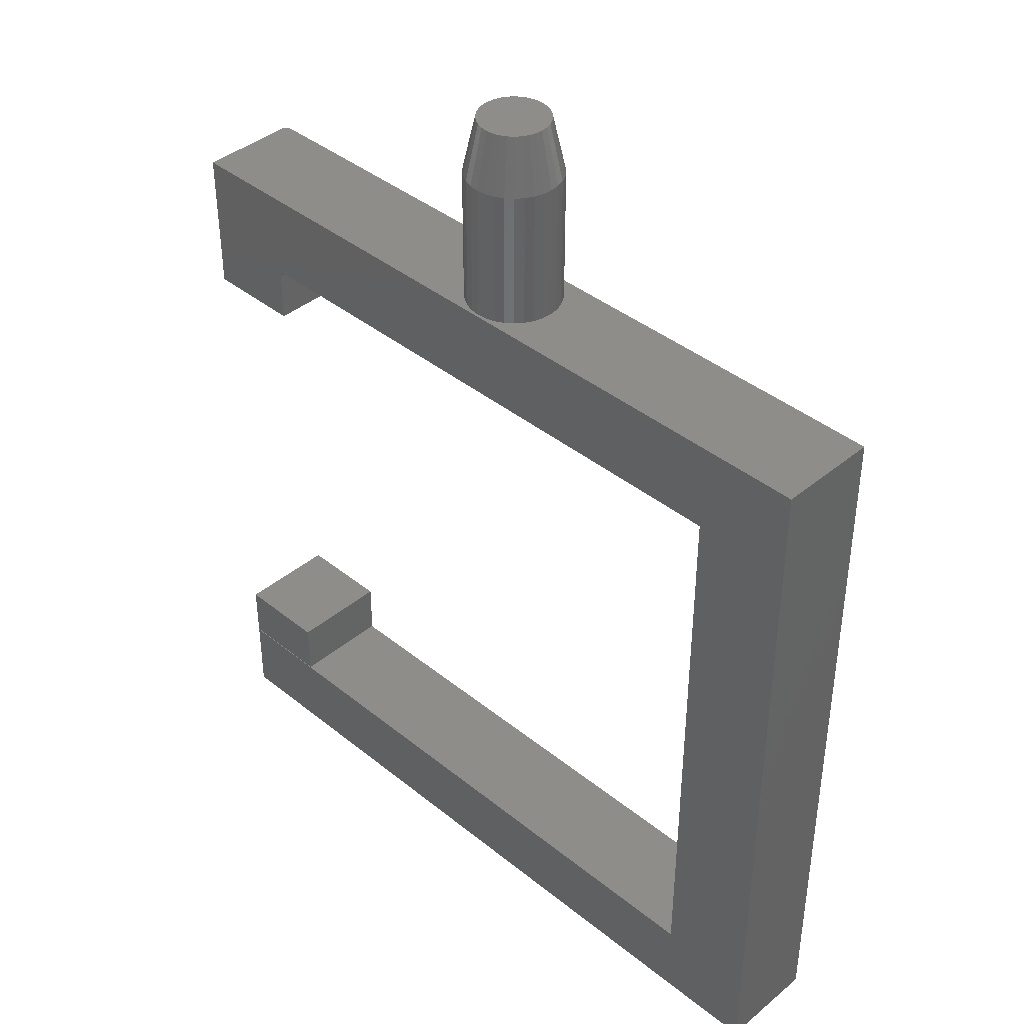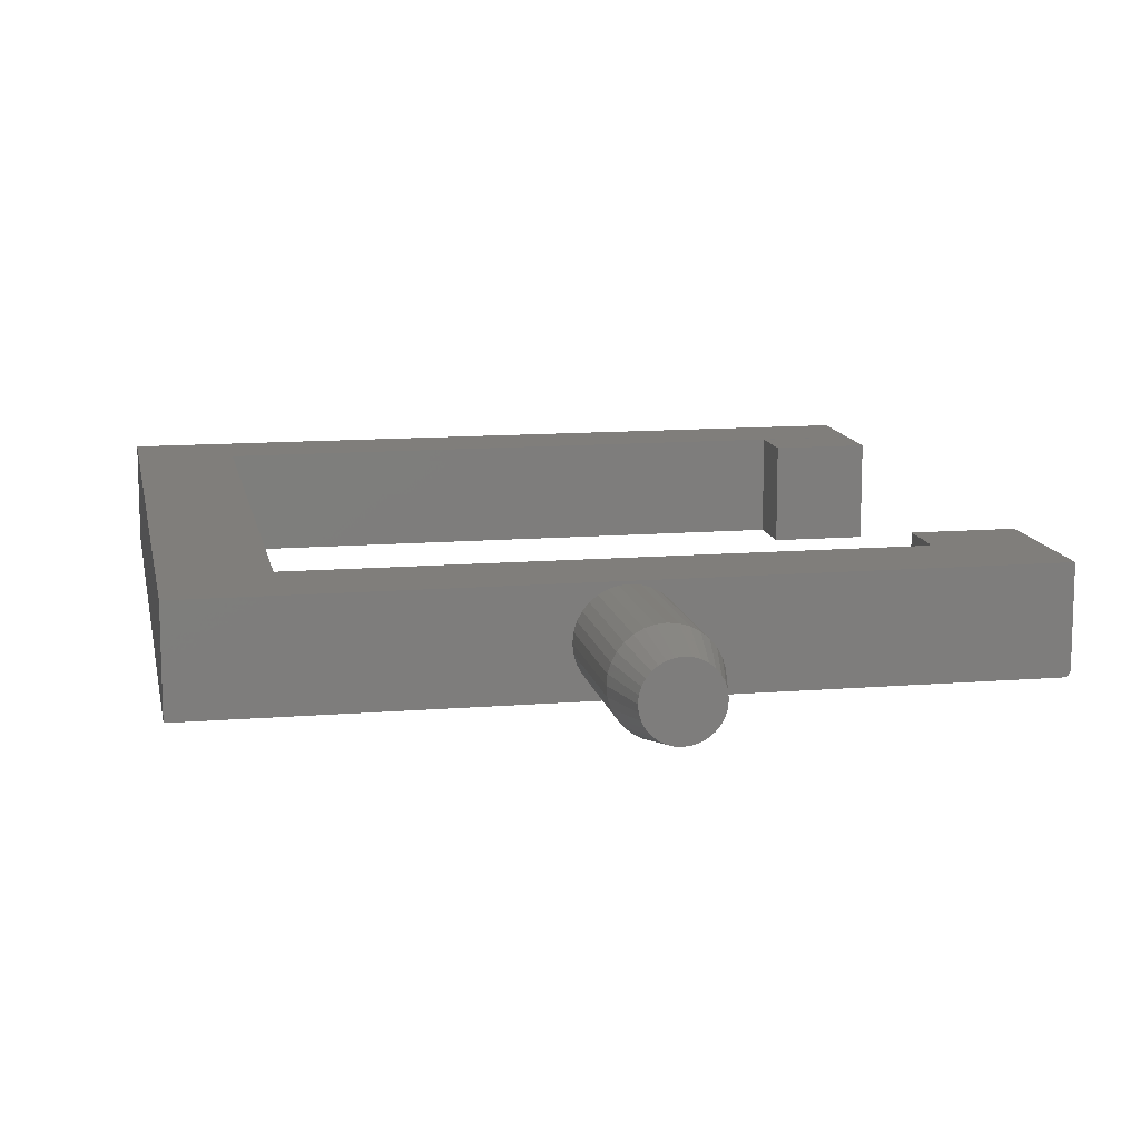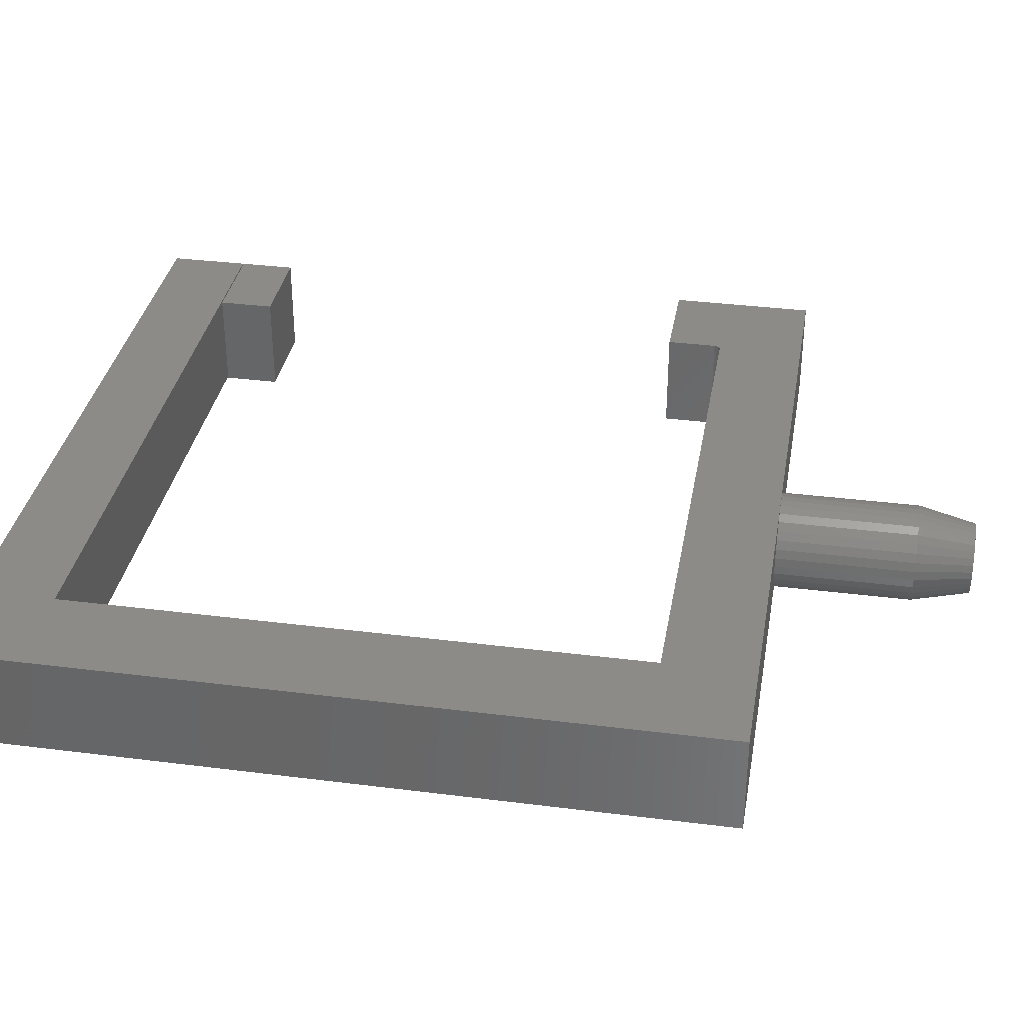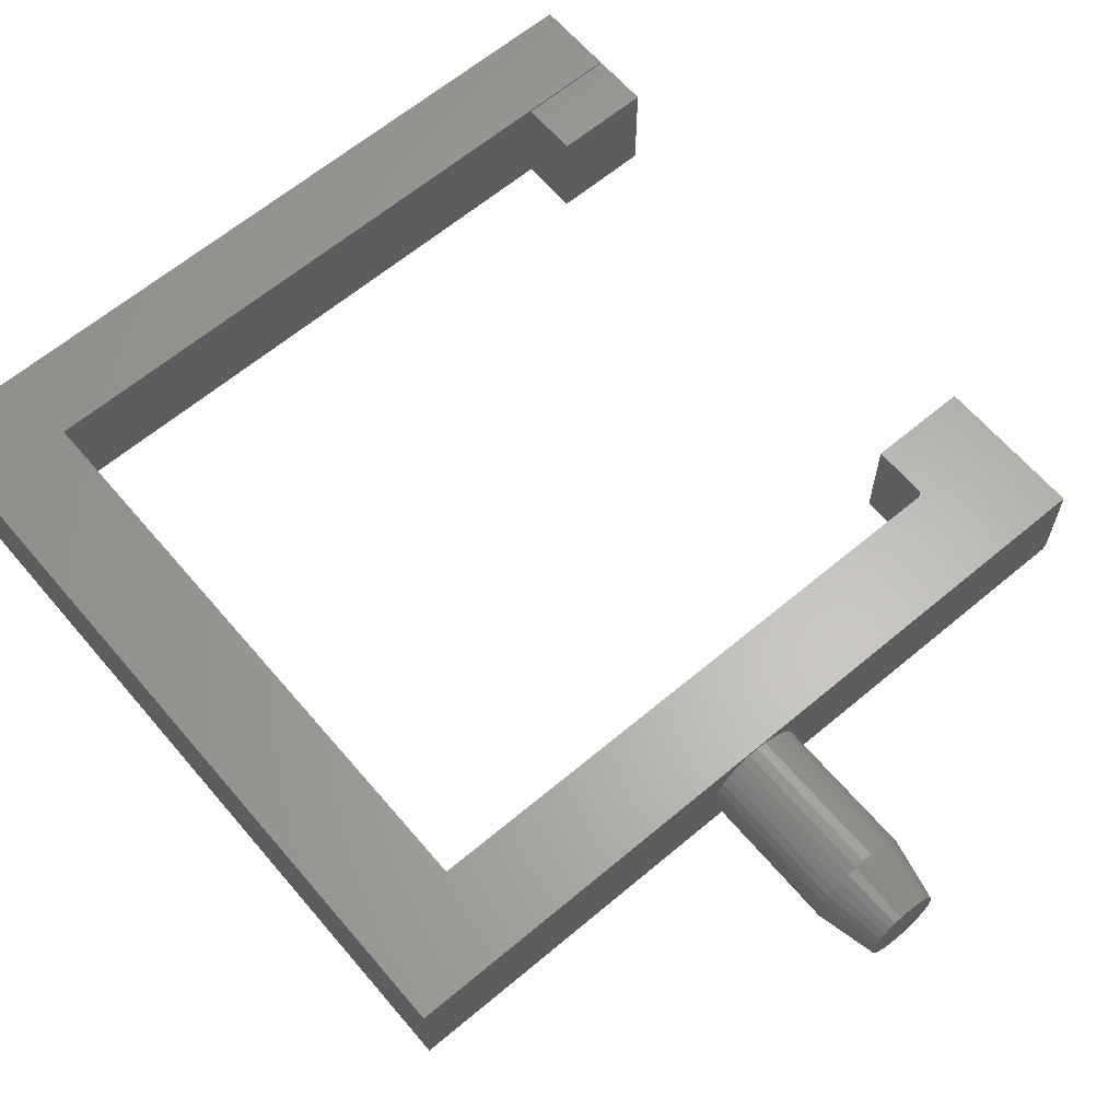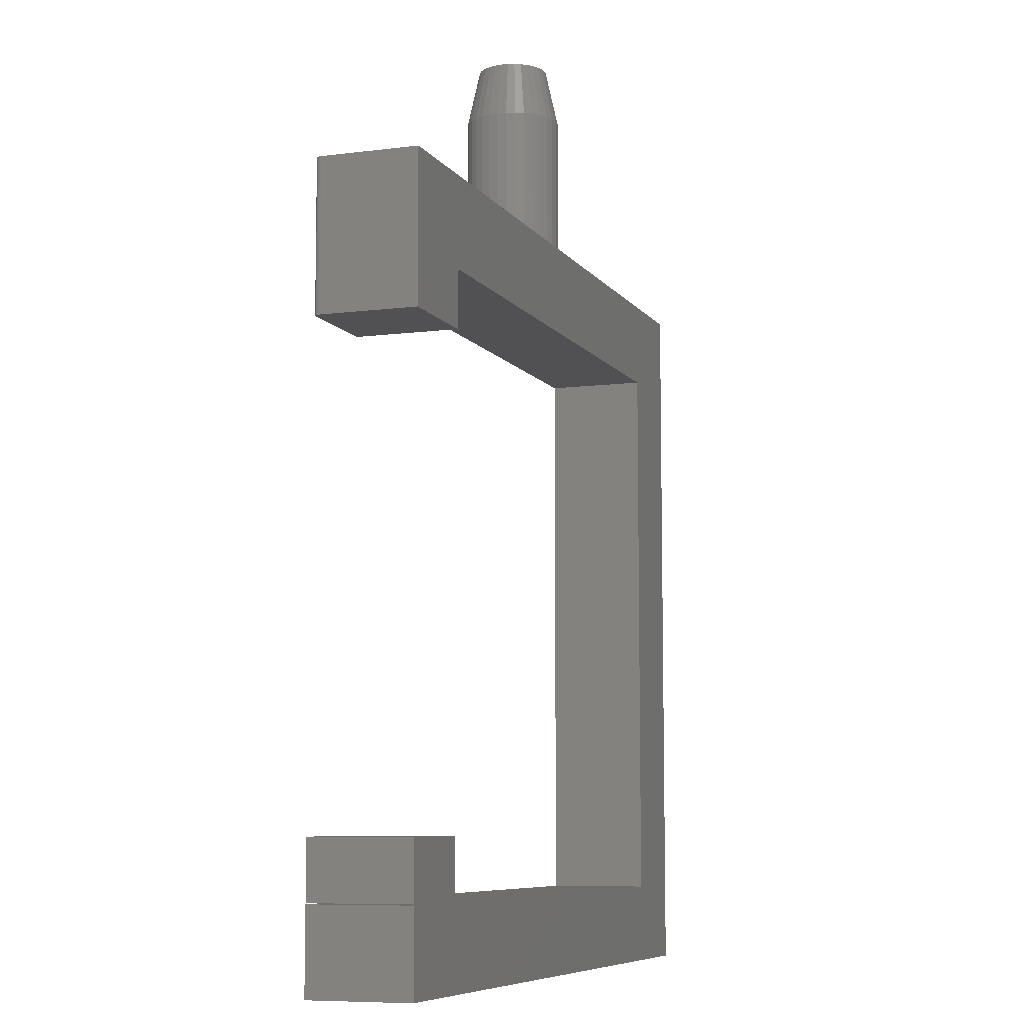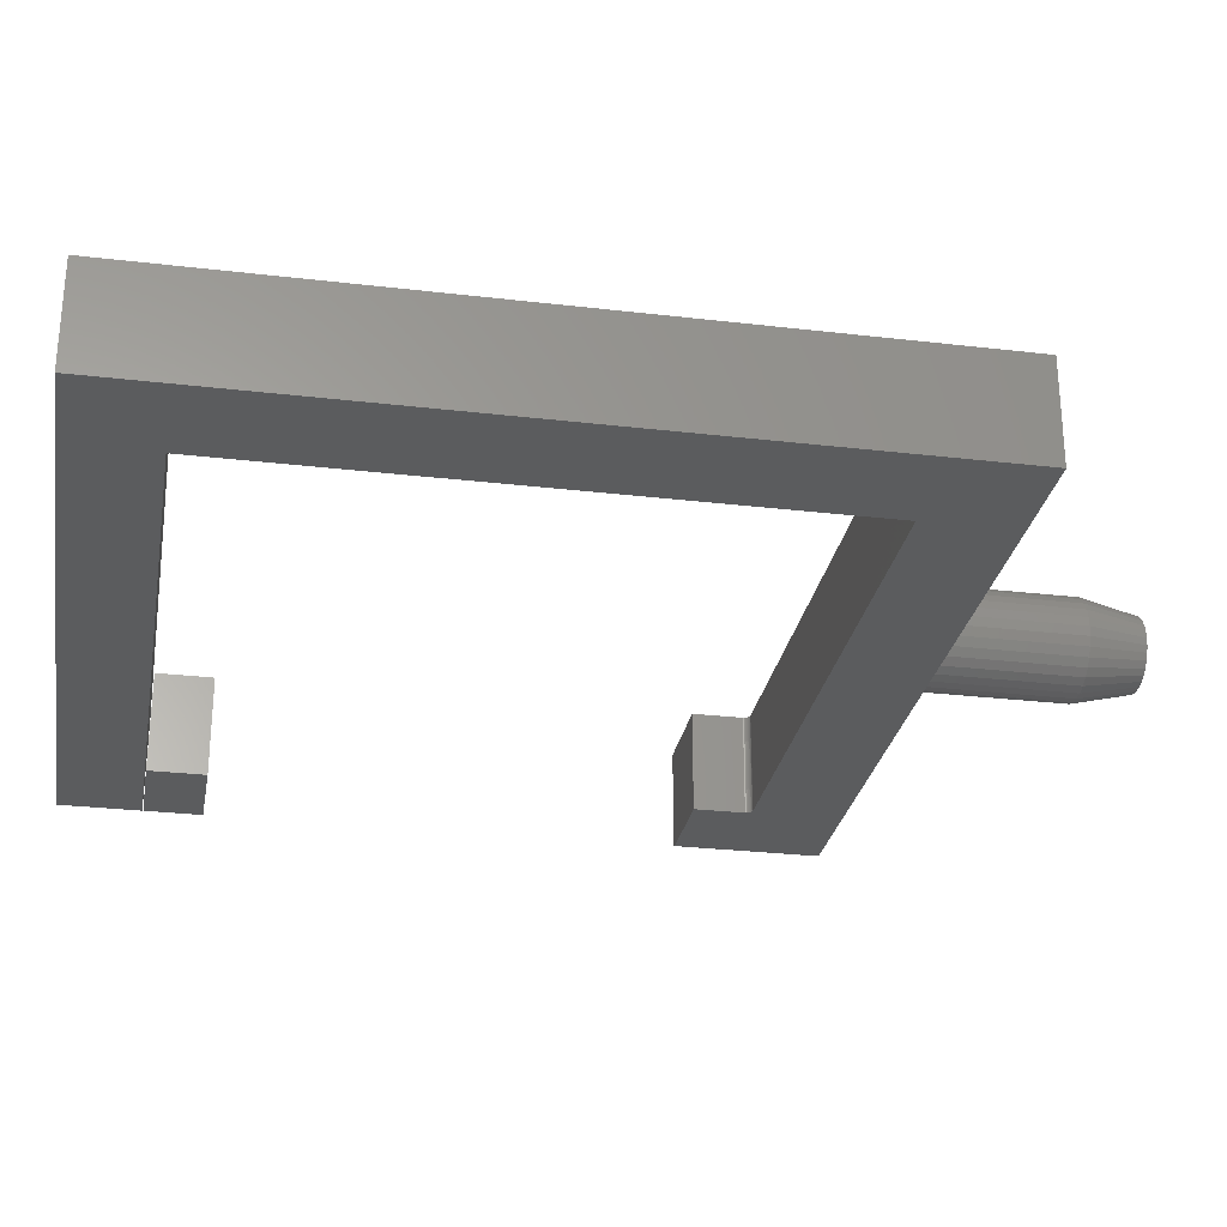
<metadata>
{"format":"stl","ext":"stl","renderer":"f3d","projection":"perspective","resolution":1024,"background":"white","views":[{"elev":40.5,"azim":44.6,"up":"+Y"},{"elev":12.4,"azim":169.2,"up":"+Z"},{"elev":34.6,"azim":99.7,"up":"+Z"},{"elev":63.6,"azim":139.7,"up":"+Z"},{"elev":-7.9,"azim":-70.2,"up":"+Y"},{"elev":-27.7,"azim":79.8,"up":"+Z"}]}
</metadata>
<code>
# stl→obj: 158 verts, 308 faces
v 0.003289 0.7031 0.04359
v 0.01179 0.7031 0.04275
v 0.01997 0.7031 0.04027
v -0.005214 0.7031 0.04275
v -0.01339 0.7031 0.04027
v 0.0275 0.7031 0.03624
v -0.02093 0.7031 0.03624
v 0.03411 0.7031 0.03082
v -0.02753 0.7031 0.03082
v 0.03953 0.7031 0.02421
v -0.03295 0.7031 0.02421
v 0.04356 0.7031 0.01668
v -0.03698 0.7031 0.01668
v 0.04604 0.7031 0.008503
v -0.03946 0.7031 0.008503
v -0.03946 0.7031 -0.008503
v 0.04356 0.7031 -0.01668
v -0.03698 0.7031 -0.01668
v 0.03953 0.7031 -0.02421
v -0.03295 0.7031 -0.02421
v 0.03411 0.7031 -0.03082
v -0.02753 0.7031 -0.03082
v 0.0275 0.7031 -0.03624
v -0.02093 0.7031 -0.03624
v 0.01997 0.7031 -0.04027
v -0.01339 0.7031 -0.04027
v 0.01179 0.7031 -0.04275
v 0.003289 0.7031 -0.04359
v -0.005214 0.7031 -0.04275
v -0.0403 0.7031 -1.237e-17
v 0.04688 0.7031 1.719e-10
v 0.04604 0.7031 -0.008503
v -0.05592 0.4621 -2.175e-17
v -0.05592 0.6328 -3.626e-17
v -0.05478 0.4621 -0.01155
v -0.05478 0.6328 -0.01155
v -0.05141 0.4621 -0.02266
v -0.05141 0.6328 -0.02266
v -0.04594 0.4621 -0.0329
v -0.04594 0.6328 -0.0329
v -0.03858 0.4621 -0.04187
v -0.03858 0.6328 -0.04187
v -0.02961 0.4621 -0.04923
v -0.02961 0.6328 -0.04923
v -0.01937 0.4621 -0.0547
v -0.01937 0.6328 -0.0547
v -0.008262 0.4621 -0.05807
v -0.008262 0.6328 -0.05807
v 0.003289 0.4621 -0.05921
v 0.003289 0.6328 -0.05921
v 0.01484 0.4621 -0.05807
v 0.01484 0.6328 -0.05807
v 0.02595 0.4621 -0.0547
v 0.02595 0.6328 -0.0547
v 0.03619 0.4621 -0.04923
v 0.03619 0.6328 -0.04923
v 0.04516 0.4621 -0.04187
v 0.04516 0.6328 -0.04187
v 0.05252 0.4621 -0.0329
v 0.05252 0.6328 -0.0329
v 0.05799 0.4621 -0.02266
v 0.05799 0.6328 -0.02266
v 0.06136 0.4621 -0.01155
v 0.06136 0.6328 -0.01155
v 0.0625 0.4621 -8.343e-17
v 0.0625 0.6328 -8.343e-17
v 0.06136 0.4621 0.01155
v 0.06136 0.6328 0.01155
v 0.05799 0.4621 0.02266
v 0.05799 0.6328 0.02266
v 0.05252 0.4621 0.0329
v 0.05252 0.6328 0.0329
v 0.04516 0.4621 0.04187
v 0.04516 0.6328 0.04187
v 0.03619 0.4621 0.04923
v 0.03619 0.6328 0.04923
v 0.02595 0.4621 0.0547
v 0.02595 0.6328 0.0547
v 0.01484 0.4621 0.05807
v 0.01484 0.6328 0.05807
v 0.003289 0.4621 0.05921
v 0.003289 0.6328 0.05921
v -0.008262 0.4621 0.05807
v -0.008262 0.6328 0.05807
v -0.01937 0.4621 0.0547
v -0.01937 0.6328 0.0547
v -0.02961 0.4621 0.04923
v -0.02961 0.6328 0.04923
v -0.03858 0.4621 0.04187
v -0.03858 0.6328 0.04187
v -0.04594 0.4621 0.0329
v -0.04594 0.6328 0.0329
v -0.05141 0.4621 0.02266
v -0.05141 0.6328 0.02266
v -0.05478 0.4621 0.01155
v -0.05478 0.6328 0.01155
v -0.4766 0.4621 -0.05469
v -0.4688 0.4621 -0.0625
v -0.4703 0.4621 -0.06235
v 0.4766 0.4621 -0.0625
v 0.4766 0.4621 0.0625
v -0.4717 0.4621 -0.06191
v -0.4731 0.4621 -0.06118
v -0.4743 0.4621 -0.06021
v -0.4752 0.4621 -0.05903
v -0.476 0.4621 -0.05768
v -0.4764 0.4621 -0.05621
v -0.4766 0.4621 0.0625
v -0.4766 -0.3594 0.0625
v -0.3594 -0.3594 0.0625
v -0.4766 -0.2891 0.0625
v -0.3594 -0.2891 0.0625
v -0.4766 -0.3594 -0.0625
v -0.4766 -0.2891 -0.0625
v -0.3594 -0.3594 -0.0625
v -0.3594 -0.2891 -0.0625
v -0.3484 0.3517 0.0625
v -0.3484 0.3517 -0.0625
v 0.3562 0.3517 0.0625
v 0.3562 0.3517 -0.0625
v -0.3562 0.2815 -0.0625
v -0.3562 0.3439 -0.0625
v -0.3562 0.2815 0.0625
v -0.3562 0.3439 0.0625
v -0.3527 0.3504 -0.0625
v -0.3539 0.3494 -0.0625
v -0.3513 0.3511 -0.0625
v -0.4688 0.2815 -0.0625
v -0.3499 0.3516 -0.0625
v -0.3549 0.3483 -0.0625
v -0.3556 0.3469 -0.0625
v -0.356 0.3454 -0.0625
v -0.4766 -0.3606 -0.0625
v -0.3562 -0.3606 -0.0625
v -0.4766 -0.4609 -0.0625
v 0.3562 -0.3606 -0.0625
v 0.4766 -0.4609 -0.0625
v -0.3513 0.3511 0.0625
v -0.3539 0.3494 0.0625
v -0.3527 0.3504 0.0625
v -0.4766 0.2815 0.0625
v -0.356 0.3454 0.0625
v -0.3556 0.3469 0.0625
v -0.3549 0.3483 0.0625
v -0.3499 0.3516 0.0625
v 0.4766 -0.4609 0.0625
v 0.3562 -0.3606 0.0625
v -0.4766 -0.4609 0.0625
v -0.3562 -0.3606 0.0625
v -0.4766 -0.3606 0.0625
v -0.4766 0.2815 -0.05469
v -0.4764 0.2815 -0.05621
v -0.476 0.2815 -0.05768
v -0.4752 0.2815 -0.05903
v -0.4743 0.2815 -0.06021
v -0.4731 0.2815 -0.06118
v -0.4717 0.2815 -0.06191
v -0.4703 0.2815 -0.06235
f 1 2 3
f 4 1 3
f 4 3 5
f 5 3 6
f 5 6 7
f 7 6 8
f 7 8 9
f 9 8 10
f 9 10 11
f 11 10 12
f 11 12 13
f 13 12 14
f 13 14 15
f 16 17 18
f 18 17 19
f 18 19 20
f 20 19 21
f 20 21 22
f 22 21 23
f 22 23 24
f 24 23 25
f 24 25 26
f 26 25 27
f 26 27 28
f 26 28 29
f 15 14 30
f 30 14 31
f 30 31 16
f 16 31 32
f 16 32 17
f 33 34 35
f 35 34 36
f 35 36 37
f 37 36 38
f 37 38 39
f 39 38 40
f 39 40 41
f 41 40 42
f 41 42 43
f 43 42 44
f 43 44 45
f 45 44 46
f 45 46 47
f 47 46 48
f 47 48 49
f 49 48 50
f 49 50 51
f 51 50 52
f 51 52 53
f 53 52 54
f 53 54 55
f 55 54 56
f 55 56 57
f 57 56 58
f 57 58 59
f 59 58 60
f 59 60 61
f 61 60 62
f 61 62 63
f 63 62 64
f 63 64 65
f 65 64 66
f 65 66 67
f 67 66 68
f 67 68 69
f 69 68 70
f 69 70 71
f 71 70 72
f 71 72 73
f 73 72 74
f 73 74 75
f 75 74 76
f 75 76 77
f 77 76 78
f 77 78 79
f 79 78 80
f 79 80 81
f 81 80 82
f 81 82 83
f 83 82 84
f 83 84 85
f 85 84 86
f 85 86 87
f 87 86 88
f 87 88 89
f 89 88 90
f 89 90 91
f 91 90 92
f 91 92 93
f 93 92 94
f 93 94 95
f 95 94 96
f 95 96 33
f 33 96 34
f 50 27 52
f 52 27 25
f 52 25 54
f 54 25 23
f 54 23 56
f 56 23 21
f 56 21 58
f 58 21 19
f 58 19 60
f 60 19 17
f 60 17 62
f 62 17 32
f 62 32 64
f 64 32 31
f 64 31 66
f 27 50 28
f 28 50 48
f 28 48 29
f 29 48 46
f 29 46 26
f 26 46 44
f 26 44 24
f 24 44 42
f 24 42 22
f 22 42 40
f 22 40 20
f 20 40 38
f 20 38 18
f 18 38 36
f 18 36 16
f 16 36 34
f 16 34 30
f 82 4 84
f 84 4 5
f 84 5 86
f 86 5 7
f 86 7 88
f 88 7 9
f 88 9 90
f 90 9 11
f 90 11 92
f 92 11 13
f 92 13 94
f 94 13 15
f 94 15 96
f 96 15 30
f 96 30 34
f 4 82 1
f 1 82 80
f 1 80 2
f 2 80 78
f 2 78 3
f 3 78 76
f 3 76 6
f 6 76 74
f 6 74 8
f 8 74 72
f 8 72 10
f 10 72 70
f 10 70 12
f 12 70 68
f 12 68 14
f 14 68 66
f 14 66 31
f 33 97 95
f 98 99 97
f 98 97 33
f 98 33 35
f 98 35 37
f 98 37 39
f 98 39 41
f 98 41 43
f 98 43 45
f 98 45 47
f 98 47 49
f 98 49 100
f 100 49 51
f 100 51 53
f 100 53 55
f 100 55 57
f 100 57 59
f 100 59 61
f 100 61 63
f 100 63 65
f 100 65 101
f 99 102 103
f 99 103 104
f 99 104 105
f 99 105 106
f 99 106 107
f 99 107 97
f 101 65 67
f 101 67 69
f 101 69 71
f 101 71 73
f 101 73 75
f 101 75 77
f 101 77 79
f 101 79 81
f 108 101 81
f 108 81 83
f 108 83 85
f 108 85 87
f 108 87 89
f 108 89 91
f 108 91 93
f 108 93 95
f 108 95 97
f 109 110 111
f 111 110 112
f 113 114 115
f 115 114 116
f 114 113 111
f 111 113 109
f 116 114 112
f 112 114 111
f 115 116 110
f 110 116 112
f 113 115 109
f 109 115 110
f 117 118 119
f 119 118 120
f 121 122 123
f 123 122 124
f 125 126 127
f 121 128 122
f 98 100 120
f 98 120 118
f 98 118 129
f 98 129 127
f 98 127 126
f 98 126 130
f 98 130 131
f 98 131 132
f 98 132 122
f 98 122 128
f 133 134 135
f 135 134 136
f 135 136 137
f 137 136 120
f 137 120 100
f 138 139 140
f 124 141 123
f 108 141 124
f 108 124 142
f 108 142 143
f 108 143 144
f 108 144 139
f 108 139 138
f 108 138 145
f 108 145 117
f 108 117 119
f 108 119 101
f 101 119 146
f 146 119 147
f 146 147 148
f 148 147 149
f 148 149 150
f 126 144 130
f 130 144 143
f 130 143 131
f 131 143 142
f 131 142 132
f 132 142 124
f 132 124 122
f 144 126 139
f 139 126 125
f 139 125 140
f 140 125 127
f 140 127 138
f 138 127 129
f 138 129 145
f 145 129 118
f 145 118 117
f 123 141 151
f 123 151 152
f 123 152 153
f 123 153 154
f 123 154 155
f 123 155 156
f 123 156 157
f 123 157 158
f 123 158 128
f 123 128 121
f 108 97 141
f 141 97 151
f 98 128 99
f 99 128 158
f 99 158 102
f 102 158 157
f 102 157 103
f 103 157 156
f 103 156 104
f 104 156 155
f 104 155 105
f 105 155 154
f 105 154 106
f 106 154 153
f 106 153 107
f 107 153 152
f 107 152 97
f 97 152 151
f 150 133 148
f 148 133 135
f 149 134 150
f 150 134 133
f 147 136 149
f 149 136 134
f 119 120 147
f 147 120 136
f 146 137 101
f 101 137 100
f 148 135 146
f 146 135 137

</code>
